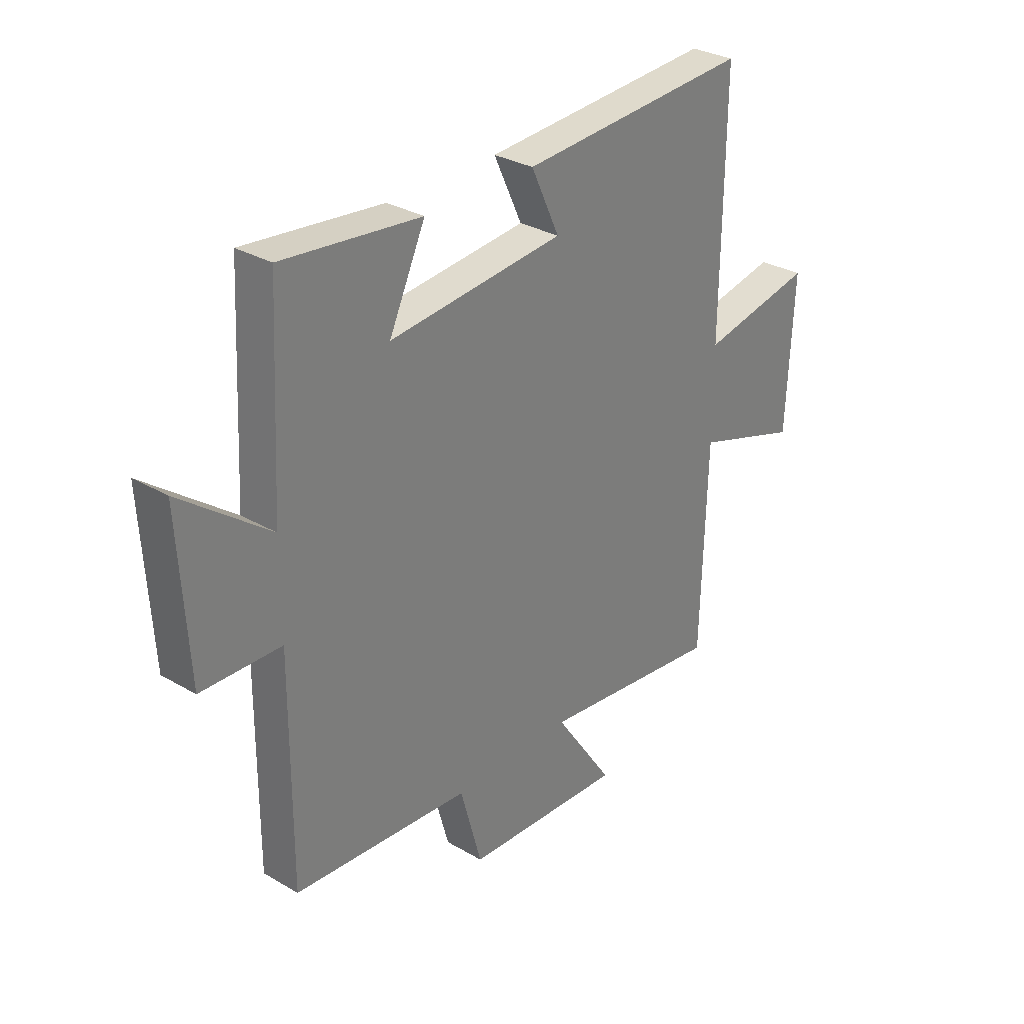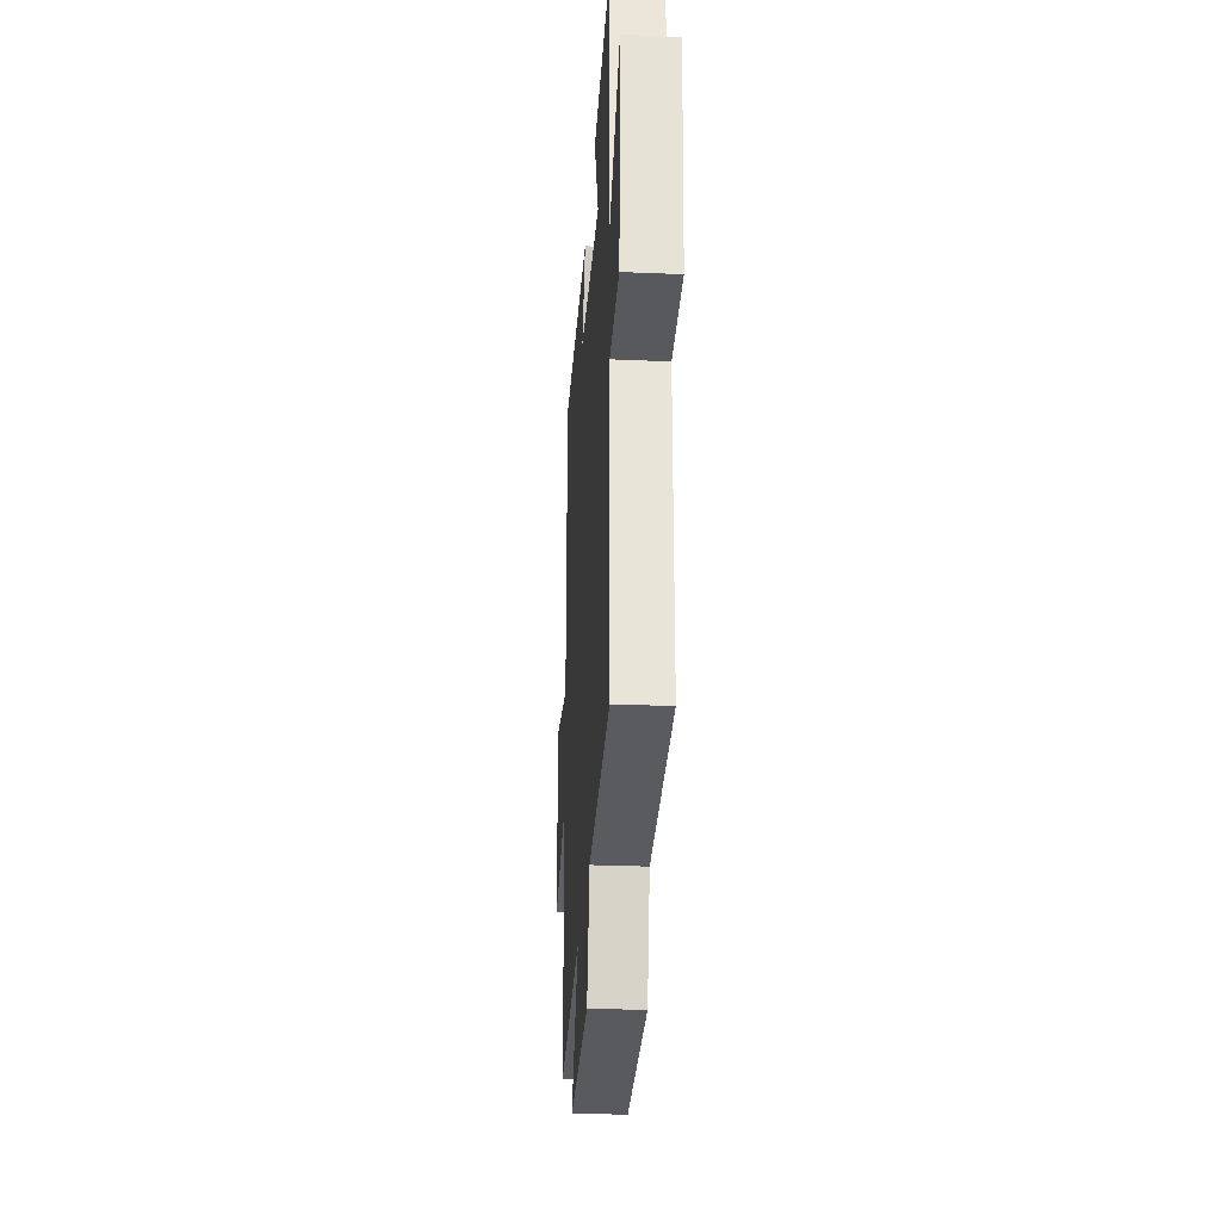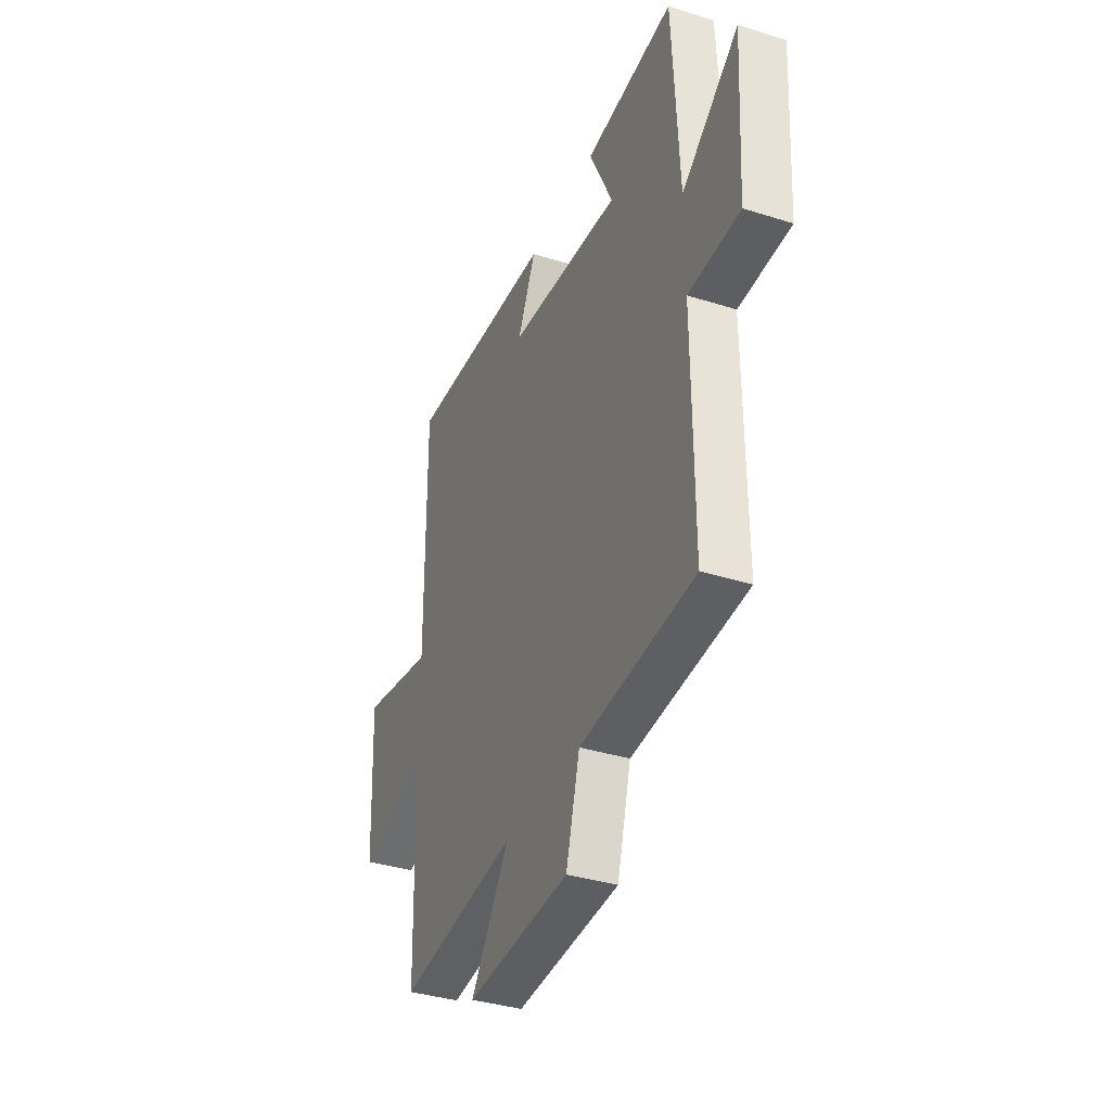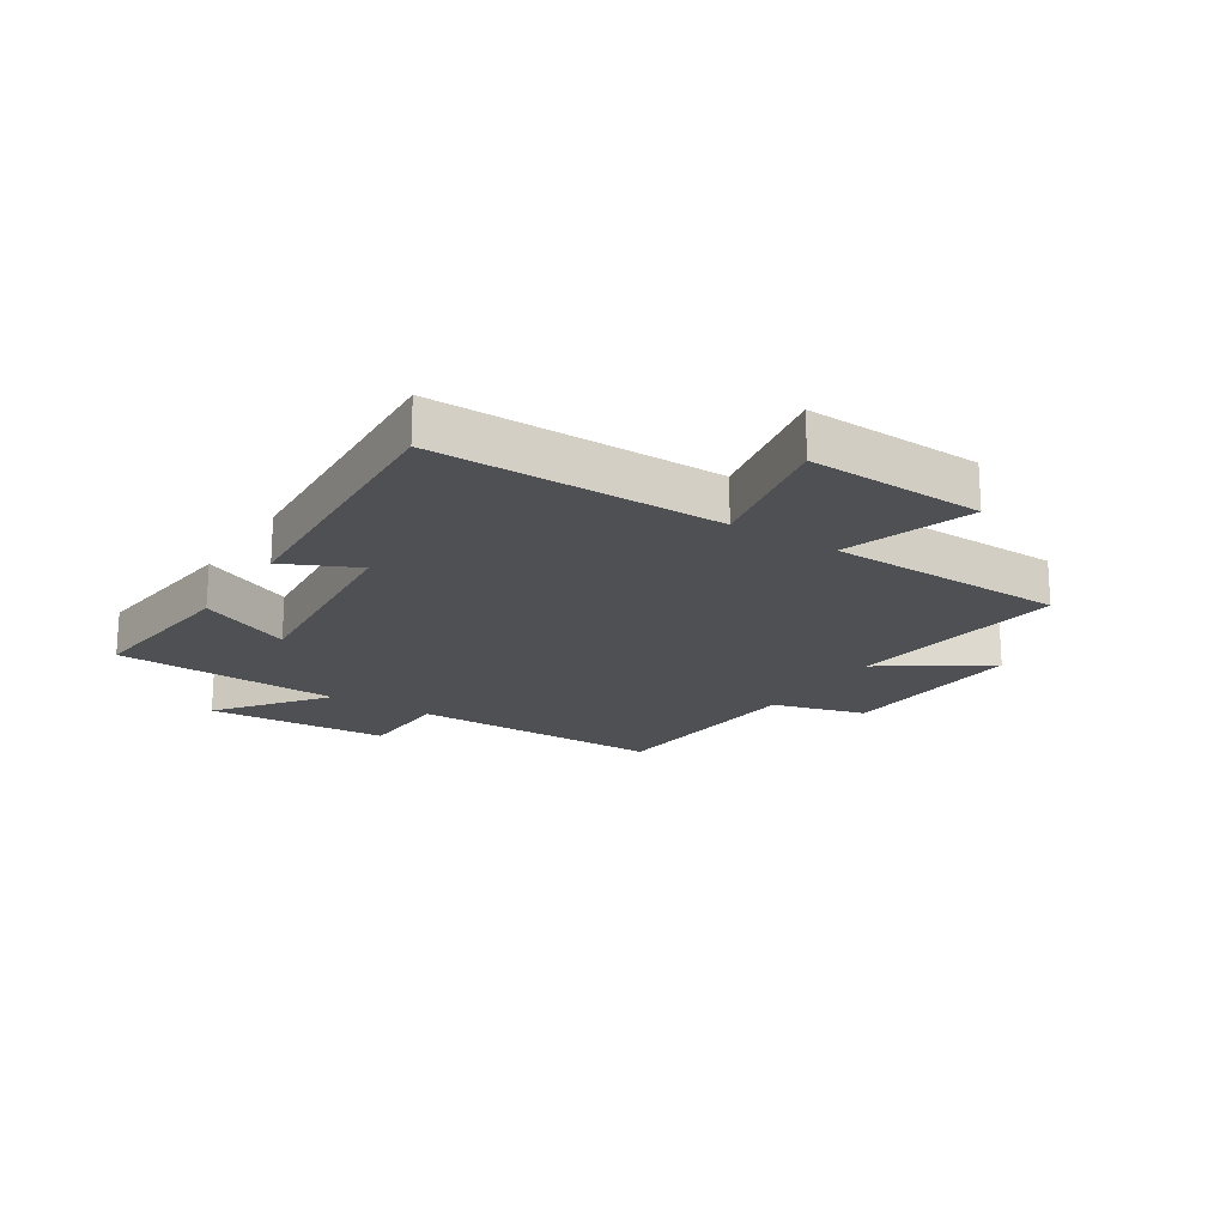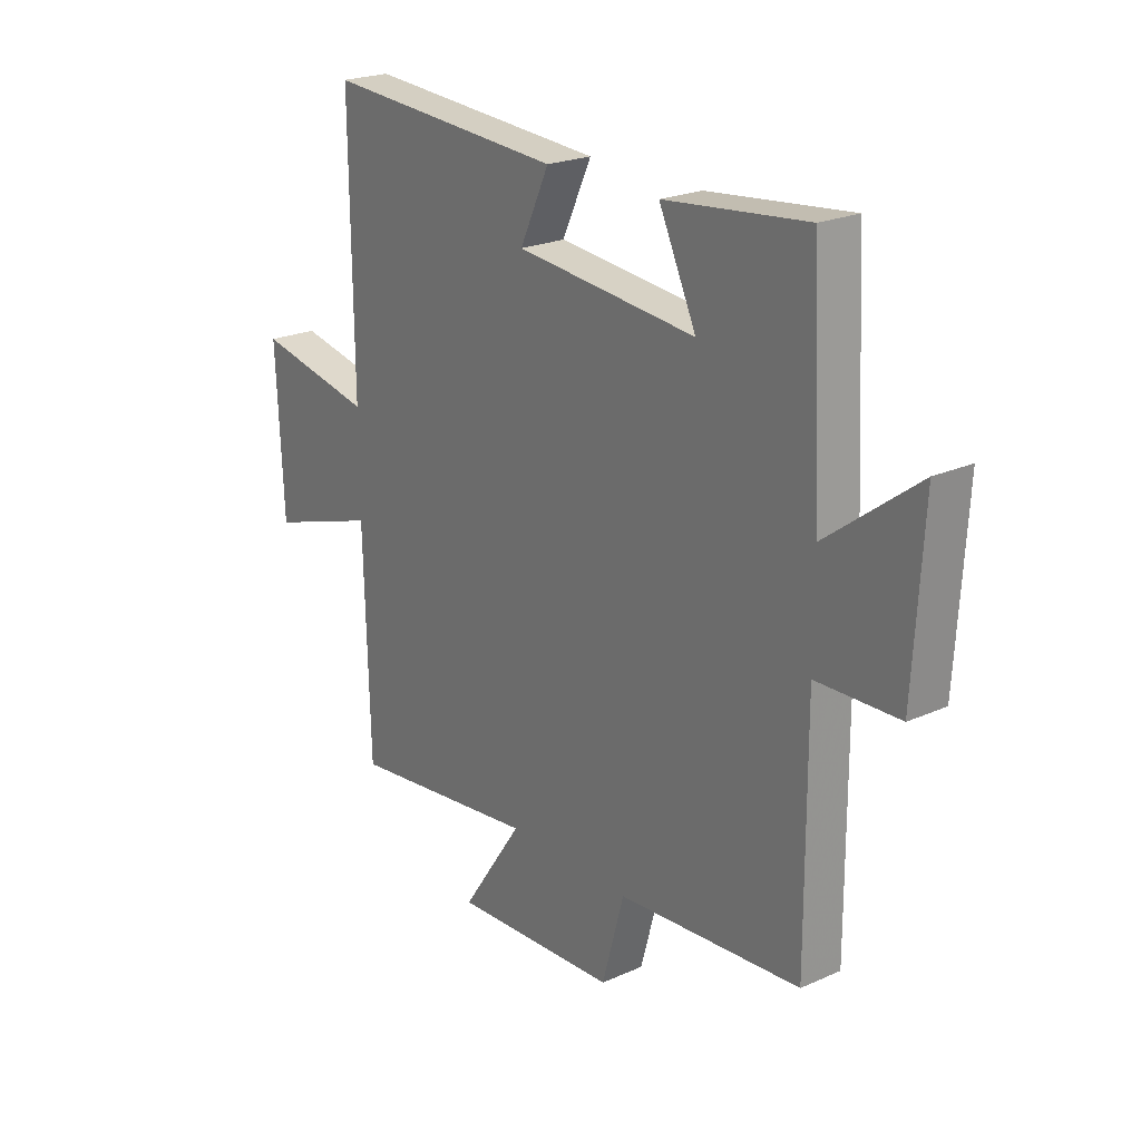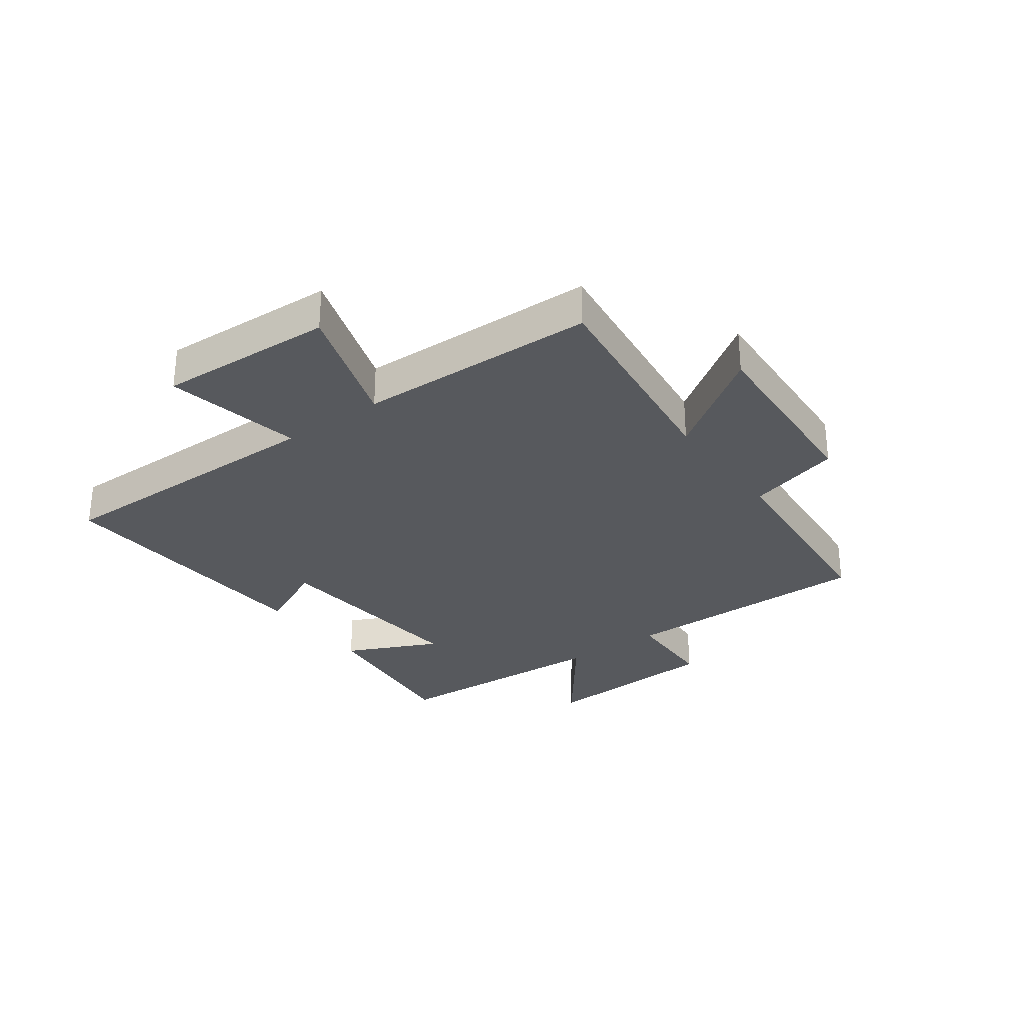
<metadata>
{"format":"obj","ext":"obj","renderer":"f3d","projection":"perspective","resolution":1024,"background":"white","views":[{"elev":30.5,"azim":-49.8,"up":"+Z"},{"elev":-28.3,"azim":-93.7,"up":"+Z"},{"elev":-36.7,"azim":-112.2,"up":"+Z"},{"elev":-19.2,"azim":57.3,"up":"+Y"},{"elev":22.5,"azim":-127.6,"up":"+Z"},{"elev":-29.6,"azim":126.1,"up":"+Y"}]}
</metadata>
<code>
v 0.489 0.07 -0.546
v 0.111 0.07 -0.5
v 0.233 0.07 -0.678
v -0.095 0.07 -0.66
v -0.139 0.07 -0.5
v -0.502 0.07 -0.471
v -0.5 0.07 -0.036
v -0.663 0.07 -0.031
v -0.681 0.07 0.281
v -0.5 0.07 0.144
v -0.48 0.07 0.53
v -0.197 0.07 0.5
v -0.271 0.07 0.342
v 0.087 0.07 0.376
v 0.029 0.07 0.5
v 0.504 0.07 0.53
v 0.5 0.07 0.043
v 0.733 0.07 0.09
v 0.719 0.07 -0.21
v 0.5 0.07 -0.139
v 0.489 0 -0.546
v 0.111 0 -0.5
v 0.233 0 -0.678
v -0.095 0 -0.66
v -0.139 0 -0.5
v -0.502 0 -0.471
v -0.5 0 -0.036
v -0.663 0 -0.031
v -0.681 0 0.281
v -0.5 0 0.144
v -0.48 0 0.53
v -0.197 0 0.5
v -0.271 0 0.342
v 0.087 0 0.376
v 0.029 0 0.5
v 0.504 0 0.53
v 0.5 0 0.043
v 0.733 0 0.09
v 0.719 0 -0.21
v 0.5 0 -0.139
f 17 18 19 20
f 17 20 1 2
f 14 15 16 17
f 13 14 17 2
f 10 11 12 13
f 10 13 2
f 7 8 9 10
f 7 10 2 3
f 5 6 7
f 5 7 3
f 3 4 5
f 40 39 38 37
f 22 21 40 37
f 37 36 35 34
f 22 37 34 33
f 33 32 31 30
f 22 33 30
f 30 29 28 27
f 23 22 30 27
f 27 26 25
f 23 27 25
f 25 24 23
f 1 21 22 2
f 2 22 23 3
f 3 23 24 4
f 4 24 25 5
f 5 25 26 6
f 6 26 27 7
f 7 27 28 8
f 8 28 29 9
f 9 29 30 10
f 10 30 31 11
f 11 31 32 12
f 12 32 33 13
f 13 33 34 14
f 14 34 35 15
f 15 35 36 16
f 16 36 37 17
f 17 37 38 18
f 18 38 39 19
f 19 39 40 20
f 20 40 21 1

</code>
